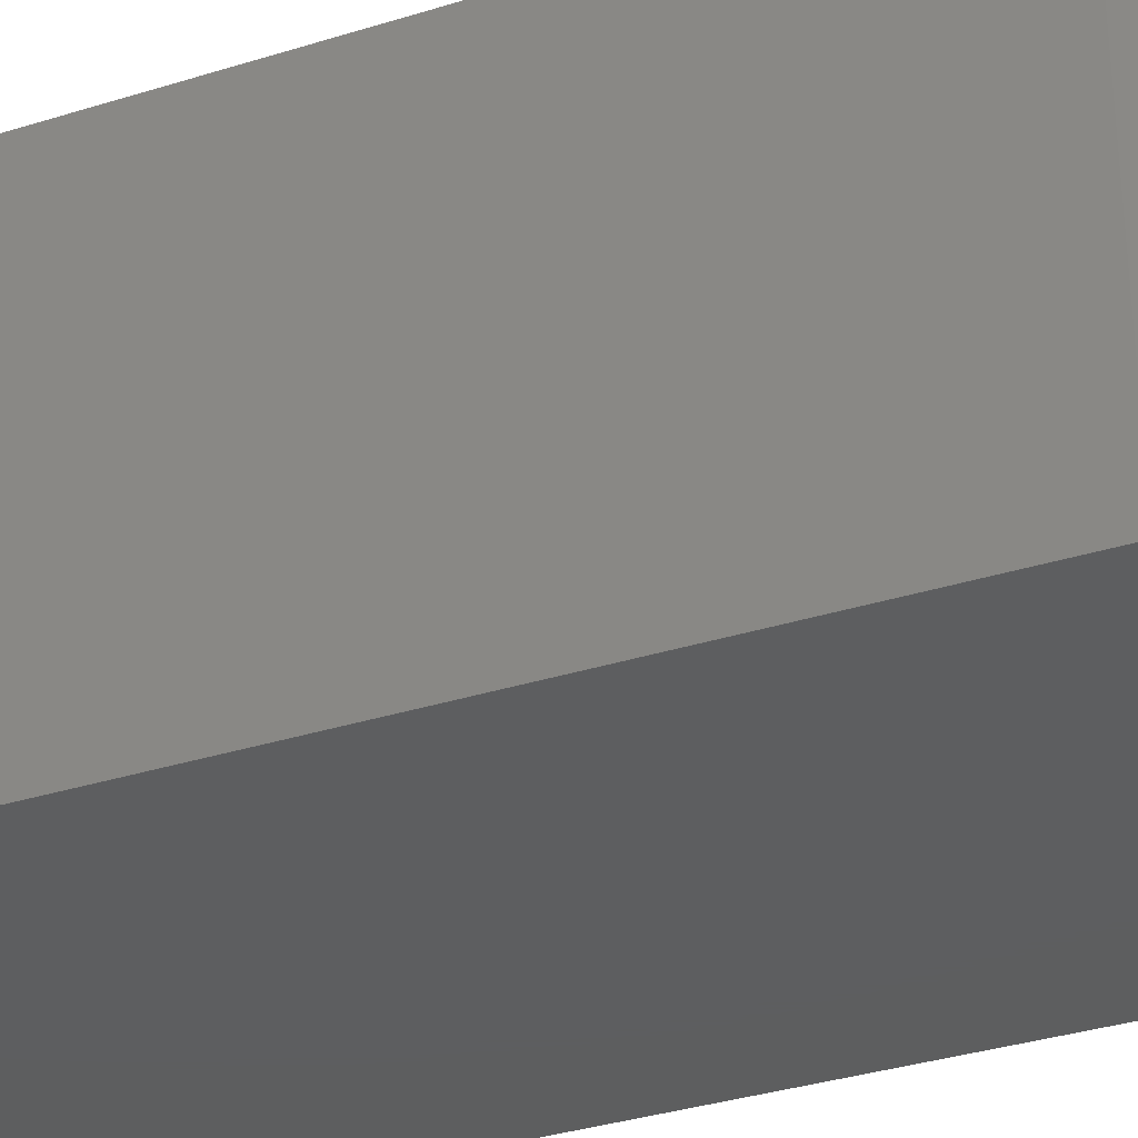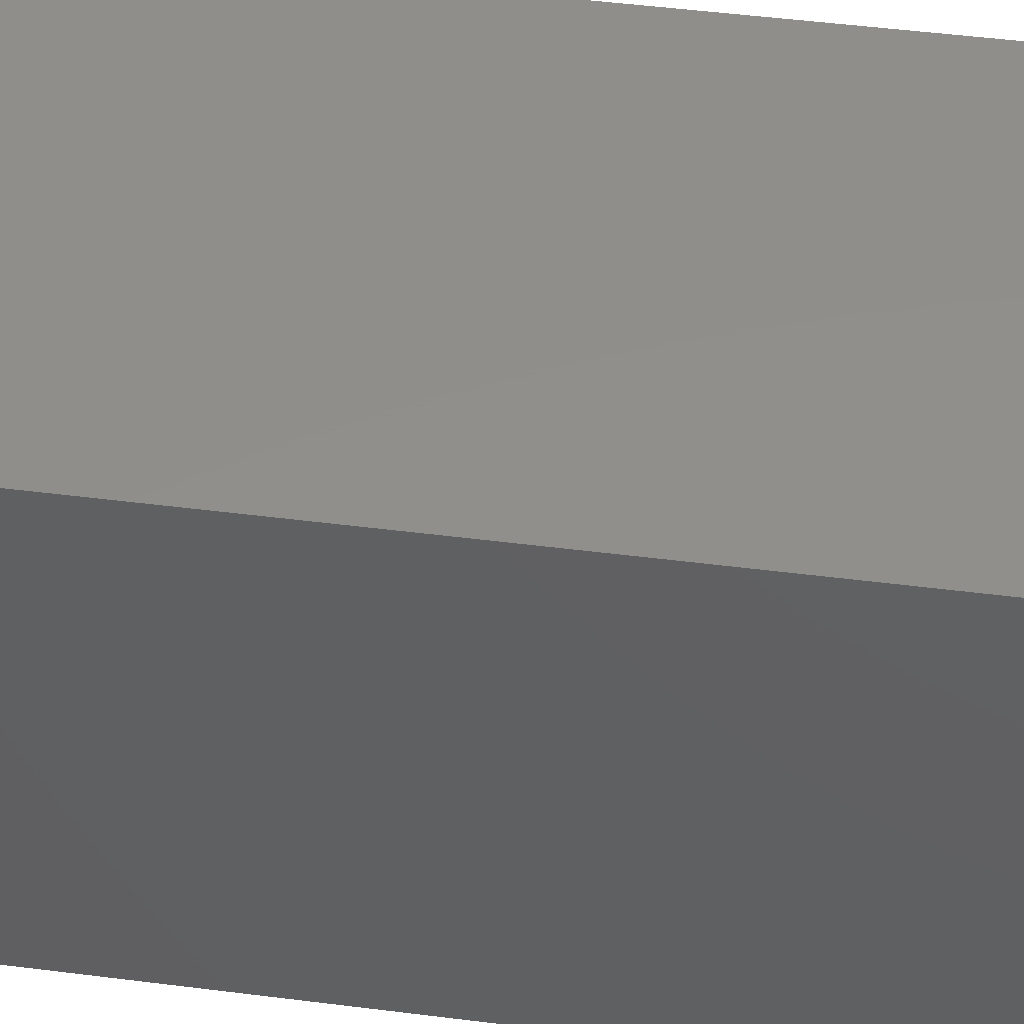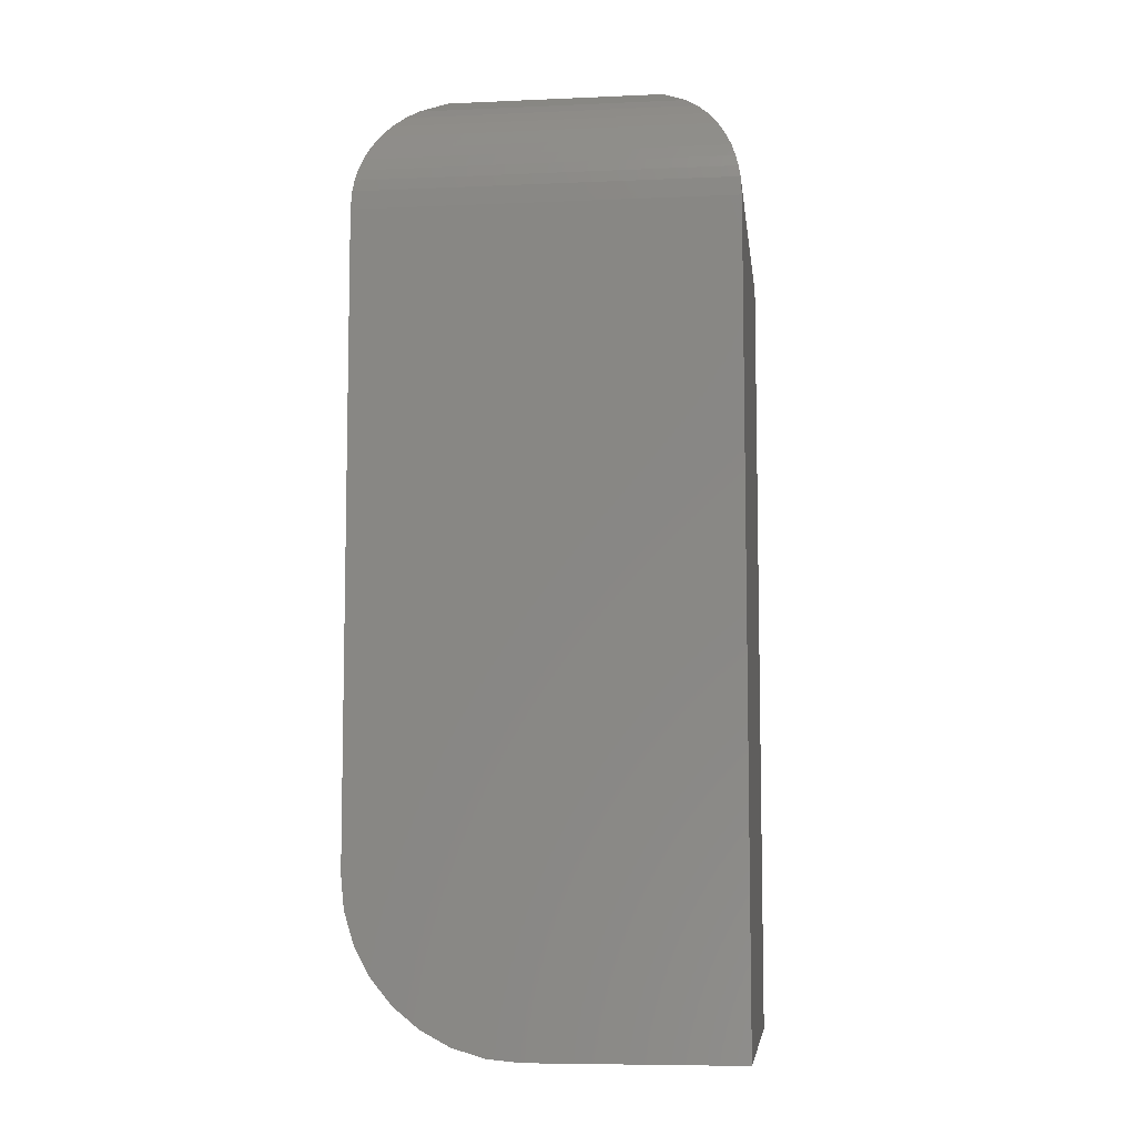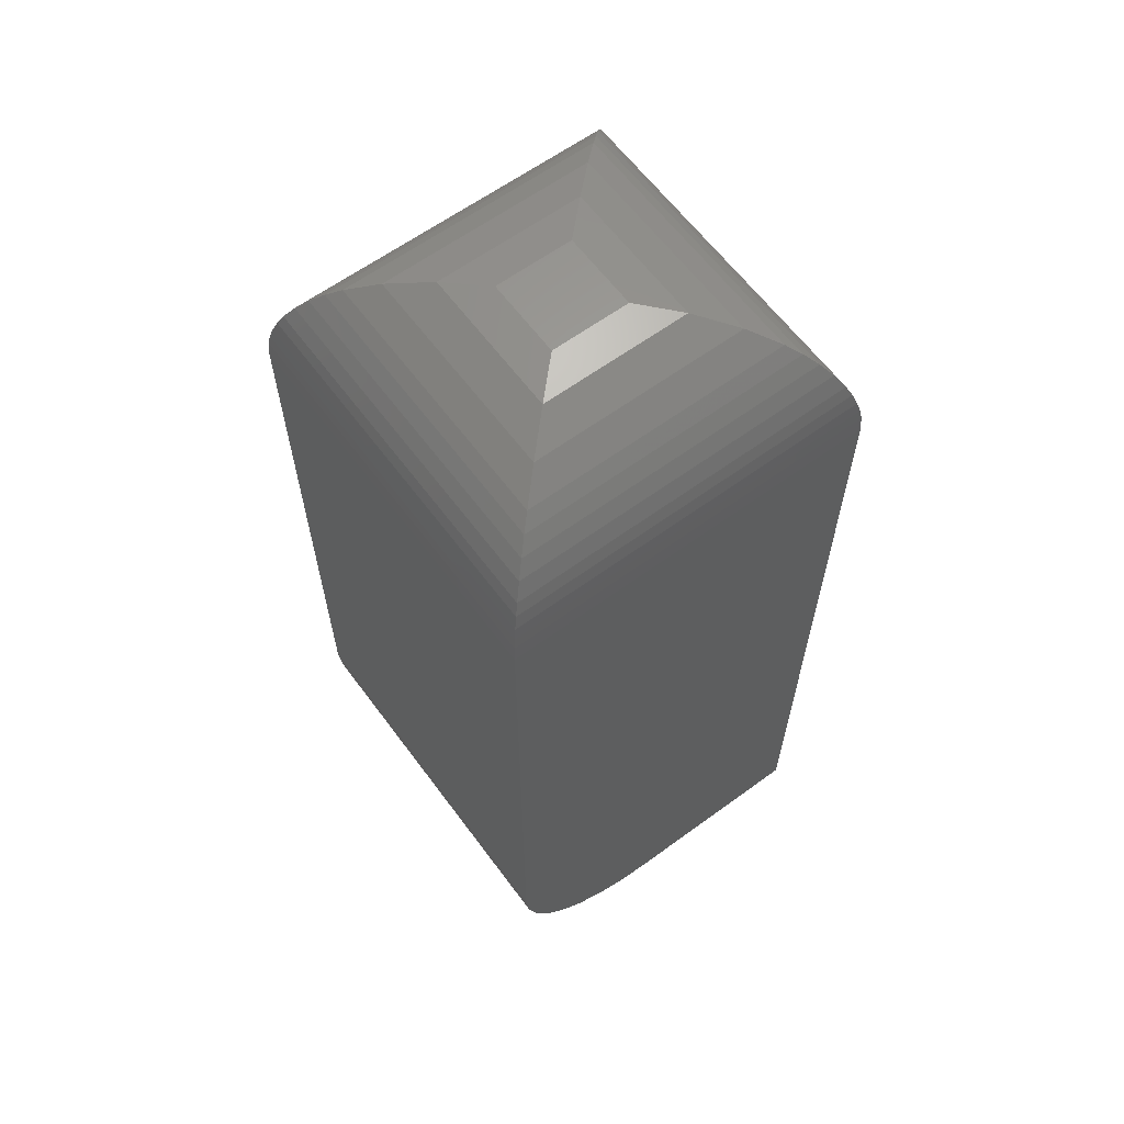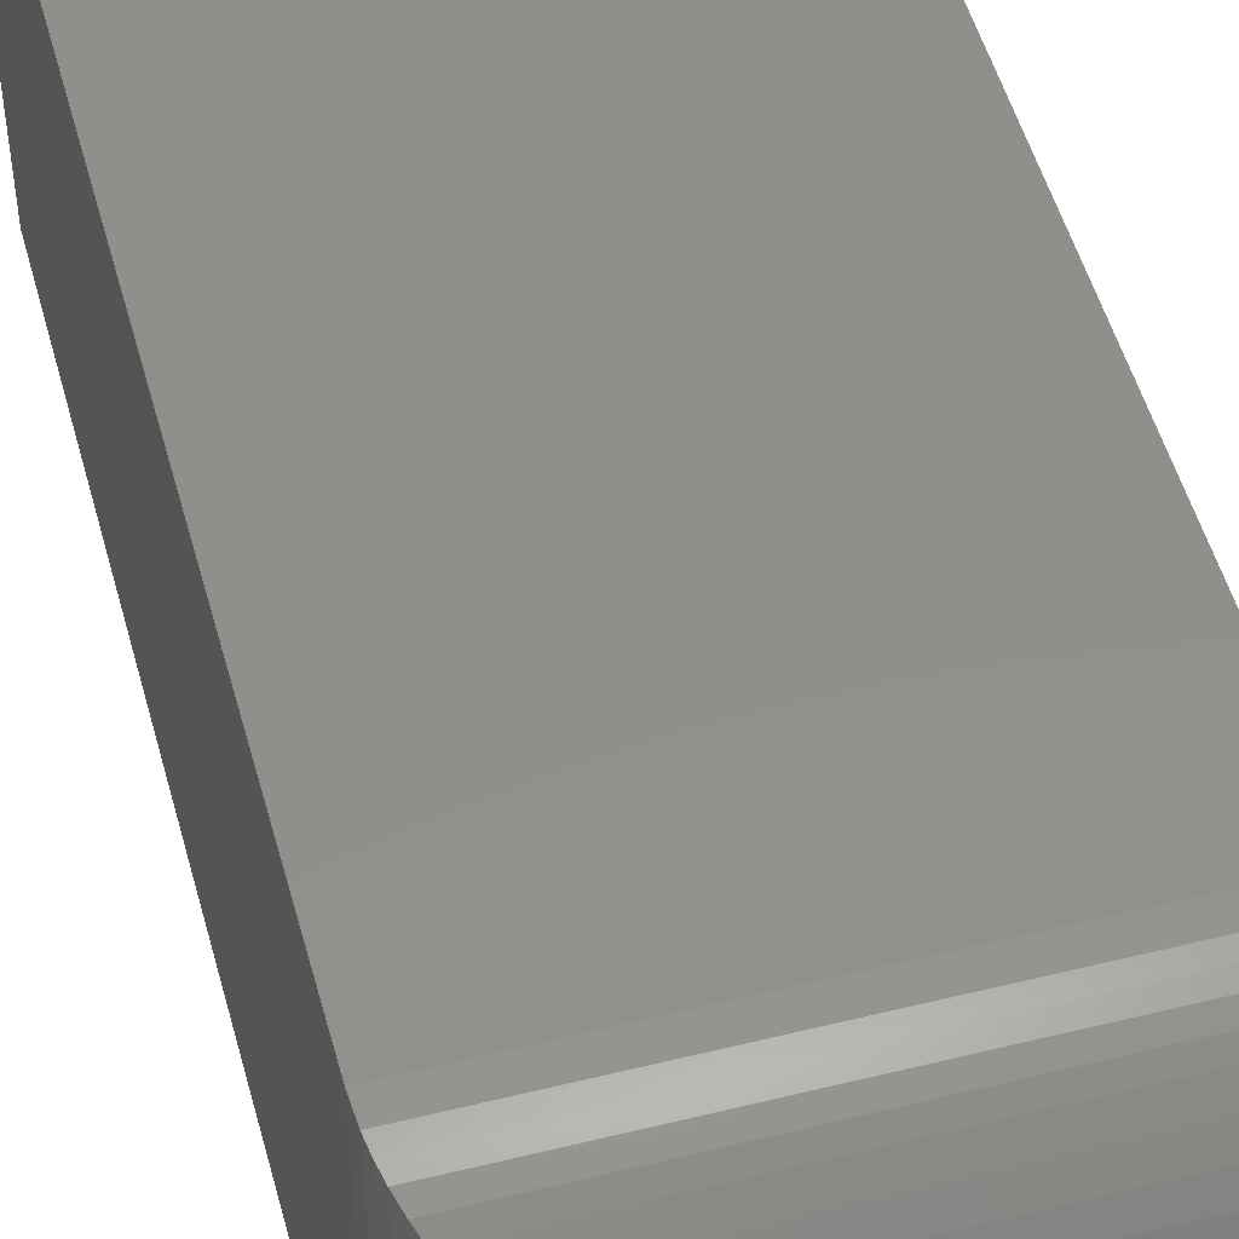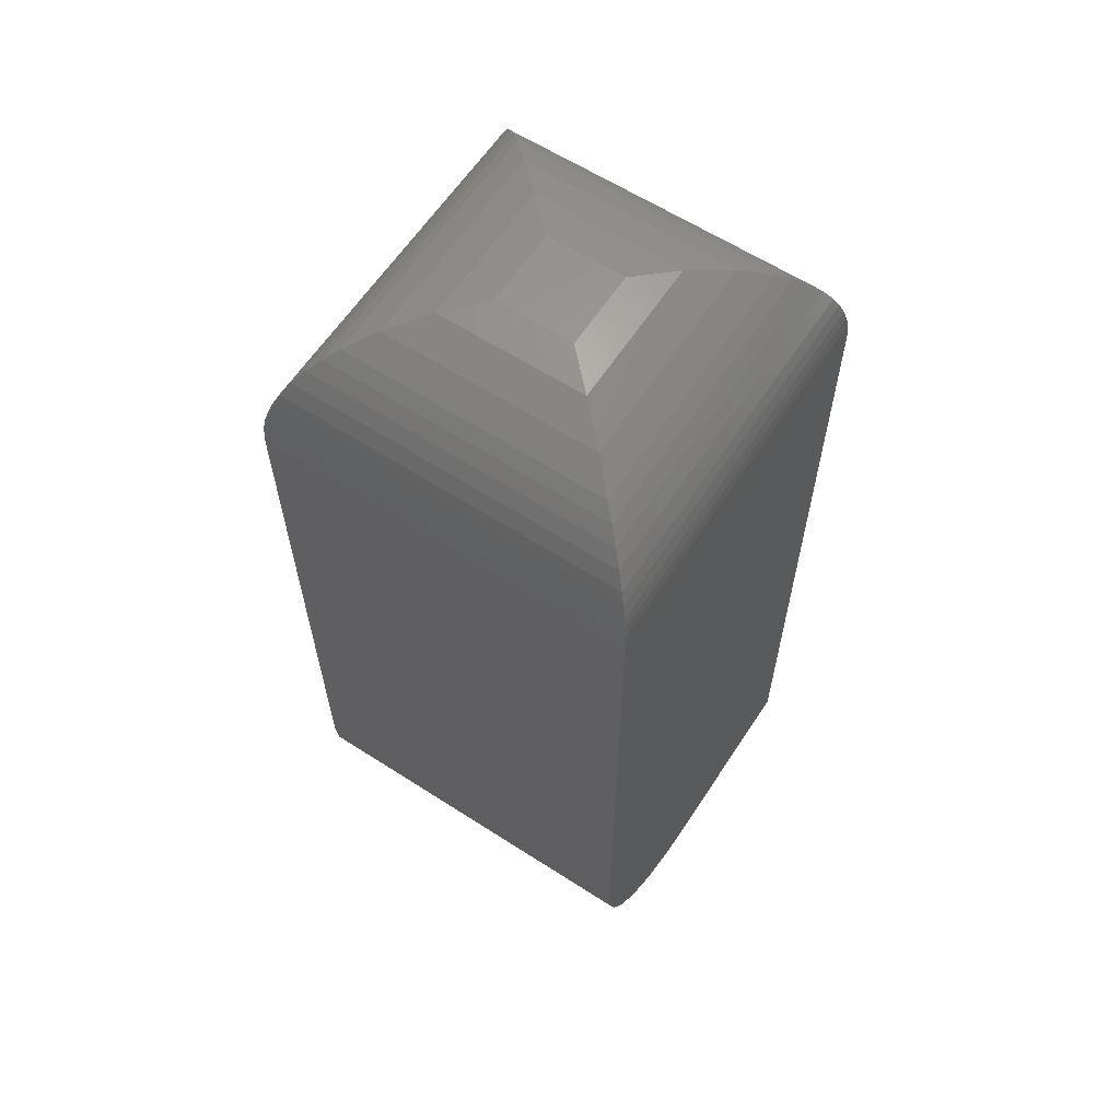
<metadata>
{"format":"stl","ext":"stl","renderer":"f3d","projection":"perspective","resolution":1024,"background":"white","views":[{"elev":-33.8,"azim":-66.7,"up":"+Y"},{"elev":47.7,"azim":98.2,"up":"+Y"},{"elev":-7.6,"azim":-83.0,"up":"+Z"},{"elev":62.3,"azim":-126.5,"up":"+Z"},{"elev":50.9,"azim":-15.1,"up":"+Y"},{"elev":61.7,"azim":-146.8,"up":"+Z"}]}
</metadata>
<code>
# stl→obj: 72 verts, 140 faces
v 0 0 0.1328
v 0 -0.002552 0.1069
v 0 -0.01011 0.08199
v 0 -0.02238 0.05903
v 0 -0.0389 0.0389
v 0 -0.05903 0.02238
v 0 -0.08199 0.01011
v 0 -0.1069 0.002552
v 0 -0.1328 0
v 0 -0.2969 0
v 0 -0.2969 0.6328
v 0 0 0.6328
v 0.2969 0 0.1328
v 0.2969 0 0.6328
v 0.2969 -0.1328 0
v 0.2969 -0.1069 0.002552
v 0.2969 -0.2969 0
v 0.2969 -0.2969 0.6328
v 0.2969 -0.08199 0.01011
v 0.2969 -0.05903 0.02238
v 0.2969 -0.0389 0.0389
v 0.2969 -0.02238 0.05903
v 0.2969 -0.01011 0.08199
v 0.2969 -0.002552 0.1069
v 0.1172 -0.1797 0.75
v 0.1797 -0.1797 0.75
v 0.1172 -0.1172 0.75
v 0.1797 -0.1172 0.75
v 0.2072 -0.2072 0.7467
v 0.2072 -0.08965 0.7467
v 0.296 -0.296 0.6473
v 0.2945 -0.002364 0.6562
v 0.2945 -0.2945 0.6562
v 0.2924 -0.004488 0.6649
v 0.2924 -0.2924 0.6649
v 0.2892 -0.007658 0.6745
v 0.2892 -0.2892 0.6745
v 0.2854 -0.01151 0.6835
v 0.2854 -0.2854 0.6835
v 0.2336 -0.2336 0.7369
v 0.296 -0.0008989 0.6473
v 0.2787 -0.2787 0.6955
v 0.2787 -0.01818 0.6955
v 0.271 -0.271 0.7063
v 0.271 -0.02589 0.7063
v 0.2624 -0.2624 0.7158
v 0.2624 -0.03444 0.7158
v 0.2533 -0.2533 0.724
v 0.2533 -0.04362 0.724
v 0.2336 -0.06327 0.7369
v 0.08965 -0.2072 0.7467
v 0.0008989 -0.296 0.6473
v 0.002363 -0.2945 0.6562
v 0.004484 -0.2924 0.6649
v 0.007657 -0.2892 0.6745
v 0.01151 -0.2854 0.6835
v 0.06327 -0.2336 0.7369
v 0.01818 -0.2787 0.6955
v 0.02589 -0.271 0.7063
v 0.03444 -0.2624 0.7158
v 0.04362 -0.2533 0.724
v 0.08965 -0.08965 0.7467
v 0.0008989 -0.0008989 0.6473
v 0.002364 -0.002363 0.6562
v 0.004488 -0.004484 0.6649
v 0.007658 -0.007657 0.6745
v 0.01151 -0.01151 0.6835
v 0.06327 -0.06327 0.7369
v 0.01818 -0.01818 0.6955
v 0.02589 -0.02589 0.7063
v 0.03444 -0.03444 0.7158
v 0.04362 -0.04362 0.724
f 1 2 3
f 1 3 4
f 1 4 5
f 1 5 6
f 1 6 7
f 1 7 8
f 1 8 9
f 1 9 10
f 1 10 11
f 1 11 12
f 13 1 14
f 14 1 12
f 15 16 17
f 13 14 18
f 13 18 17
f 13 17 16
f 13 16 19
f 13 19 20
f 13 20 21
f 13 21 22
f 13 22 23
f 13 23 24
f 10 9 17
f 17 9 15
f 15 9 16
f 16 9 8
f 16 8 19
f 19 8 7
f 19 7 20
f 20 7 6
f 20 6 21
f 21 6 5
f 21 5 22
f 22 5 4
f 22 4 23
f 23 4 3
f 23 3 24
f 24 3 2
f 24 2 13
f 13 2 1
f 25 26 27
f 27 26 28
f 10 17 11
f 11 17 18
f 28 29 30
f 28 26 29
f 31 32 33
f 33 32 34
f 33 34 35
f 35 34 36
f 35 36 37
f 37 36 38
f 37 38 39
f 40 30 29
f 18 14 31
f 31 14 41
f 31 41 32
f 39 38 42
f 42 38 43
f 42 43 44
f 44 43 45
f 44 45 46
f 46 45 47
f 46 47 48
f 48 47 49
f 48 49 40
f 40 49 50
f 40 50 30
f 26 51 29
f 26 25 51
f 52 33 53
f 53 33 35
f 53 35 54
f 54 35 37
f 54 37 55
f 55 37 39
f 55 39 56
f 57 29 51
f 11 18 52
f 52 18 31
f 52 31 33
f 56 39 58
f 58 39 42
f 58 42 59
f 59 42 44
f 59 44 60
f 60 44 46
f 60 46 61
f 61 46 48
f 61 48 57
f 57 48 40
f 57 40 29
f 25 62 51
f 25 27 62
f 63 53 64
f 64 53 54
f 64 54 65
f 65 54 55
f 65 55 66
f 66 55 56
f 66 56 67
f 68 51 62
f 12 11 63
f 63 11 52
f 63 52 53
f 67 56 69
f 69 56 58
f 69 58 70
f 70 58 59
f 70 59 71
f 71 59 60
f 71 60 72
f 72 60 61
f 72 61 68
f 68 61 57
f 68 57 51
f 27 30 62
f 27 28 30
f 41 64 32
f 32 64 65
f 32 65 34
f 34 65 66
f 34 66 36
f 36 66 67
f 36 67 38
f 50 62 30
f 14 12 41
f 41 12 63
f 41 63 64
f 38 67 43
f 43 67 69
f 43 69 45
f 45 69 70
f 45 70 47
f 47 70 71
f 47 71 49
f 49 71 72
f 49 72 50
f 50 72 68
f 50 68 62

</code>
